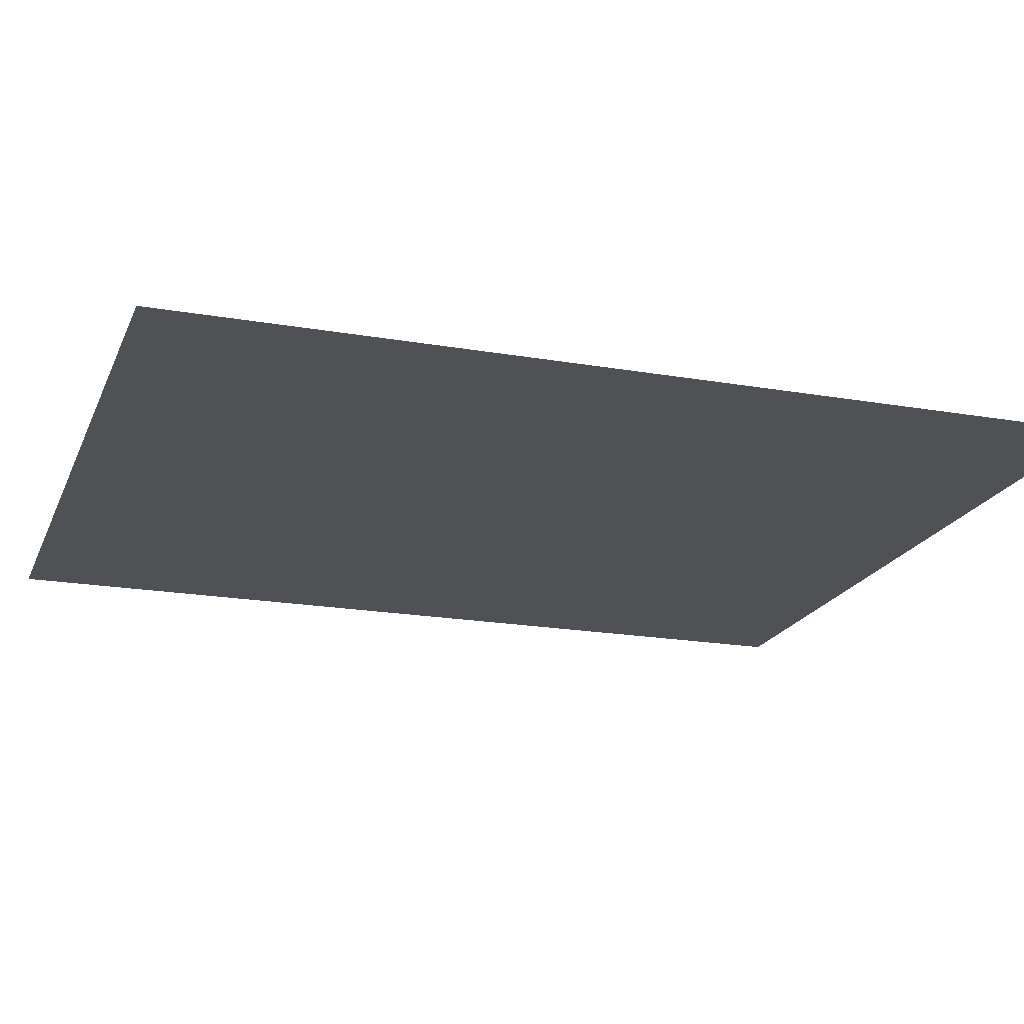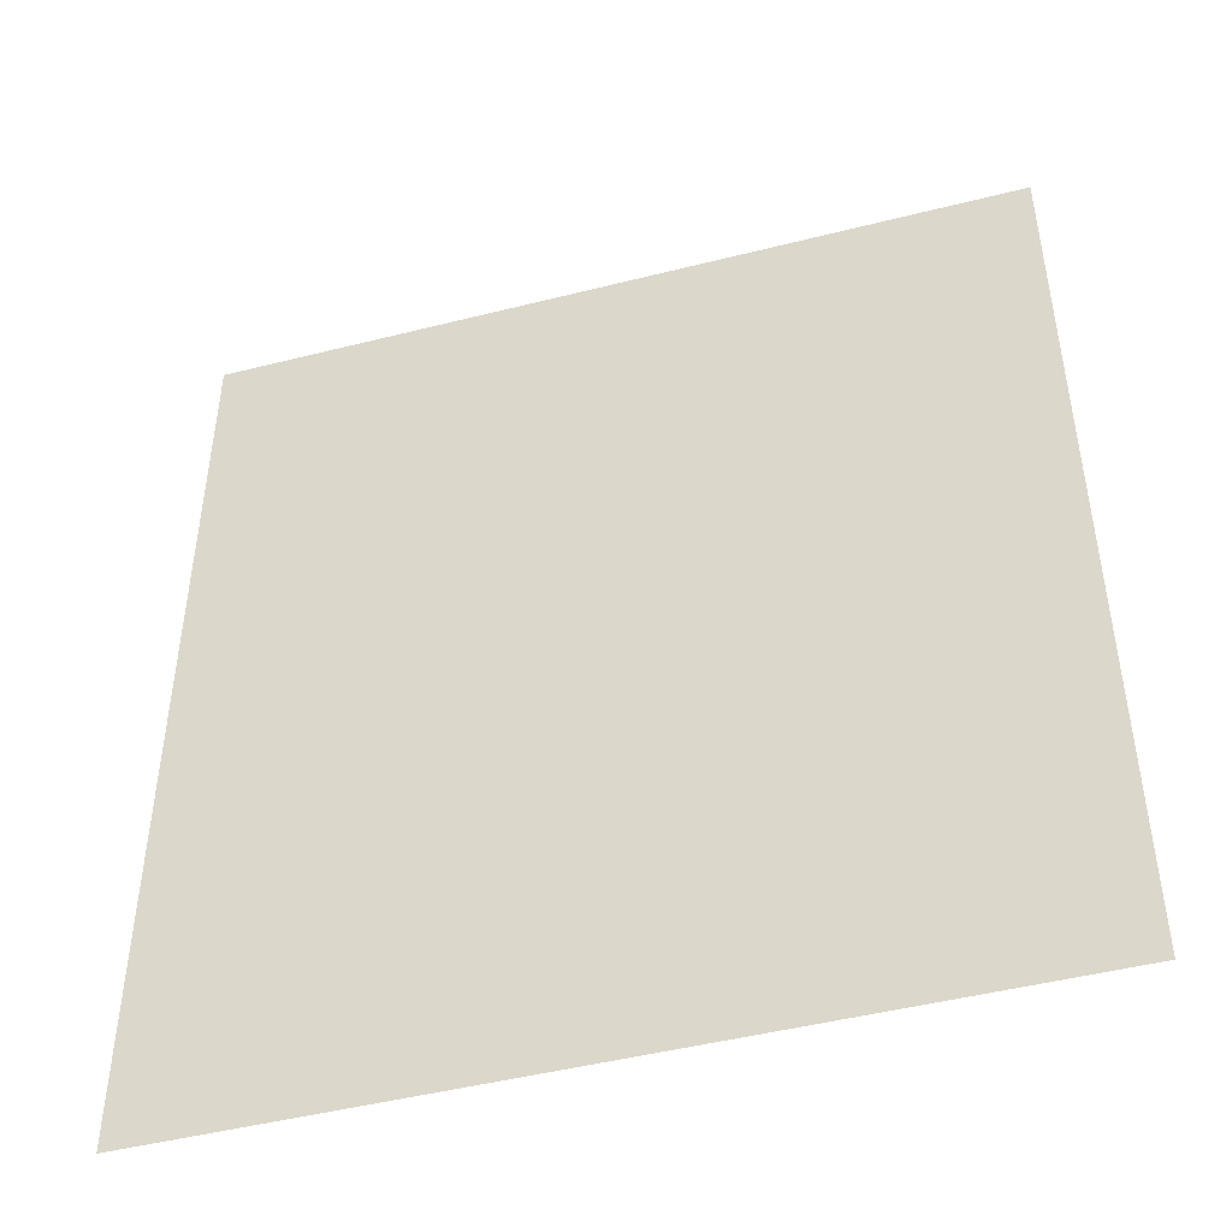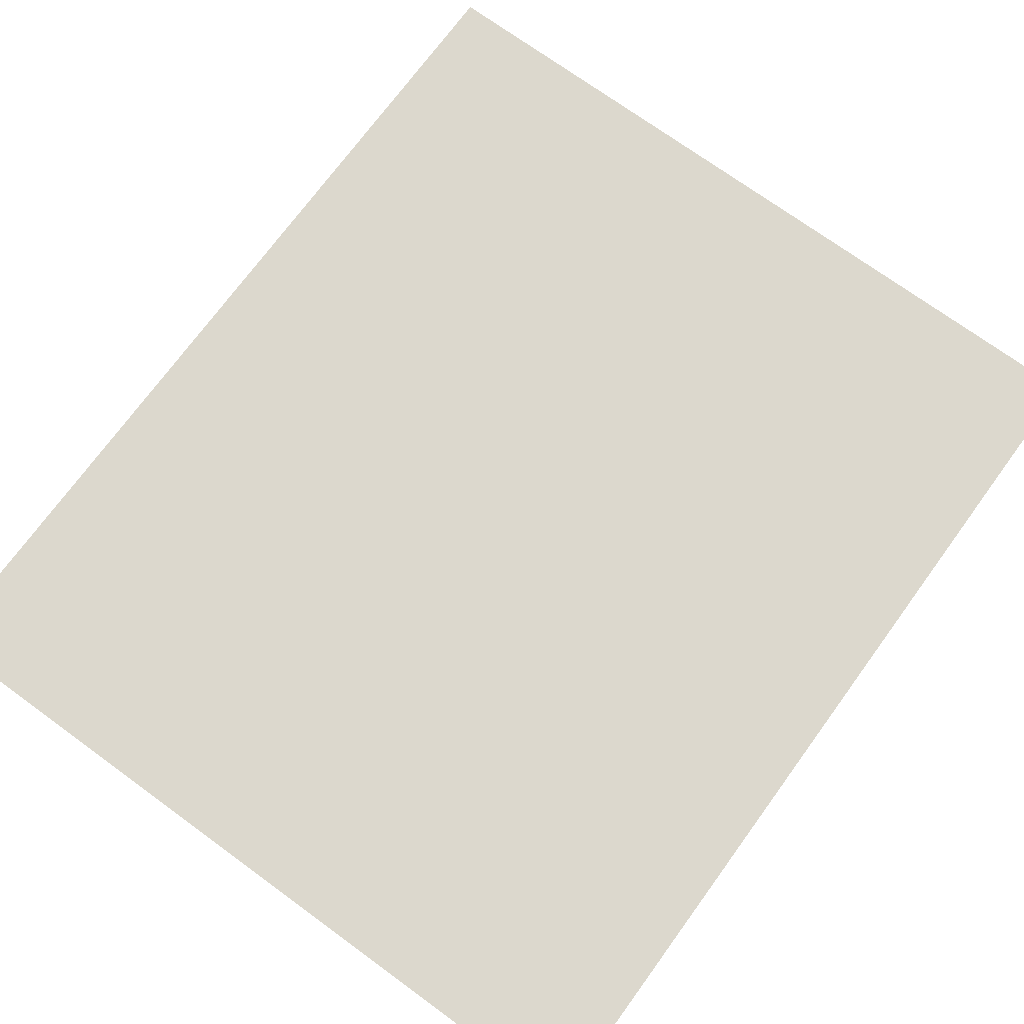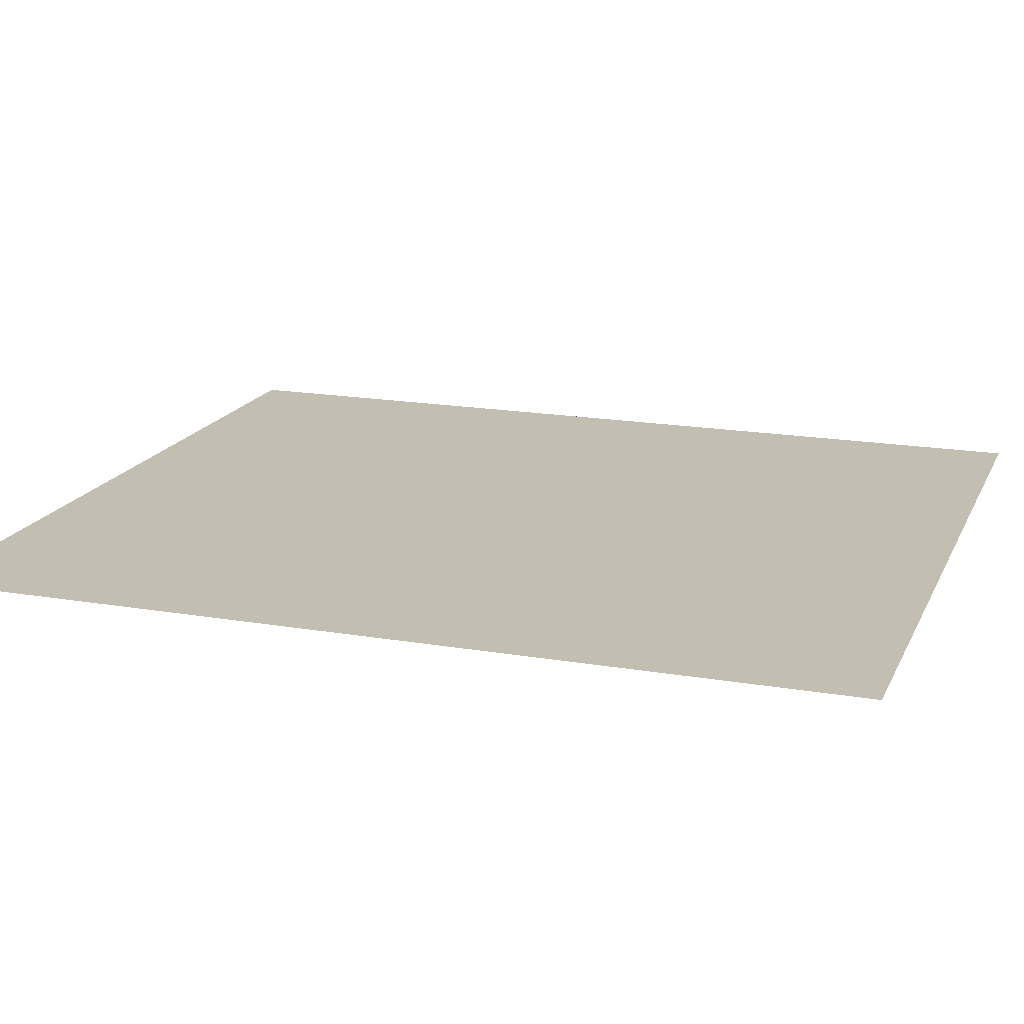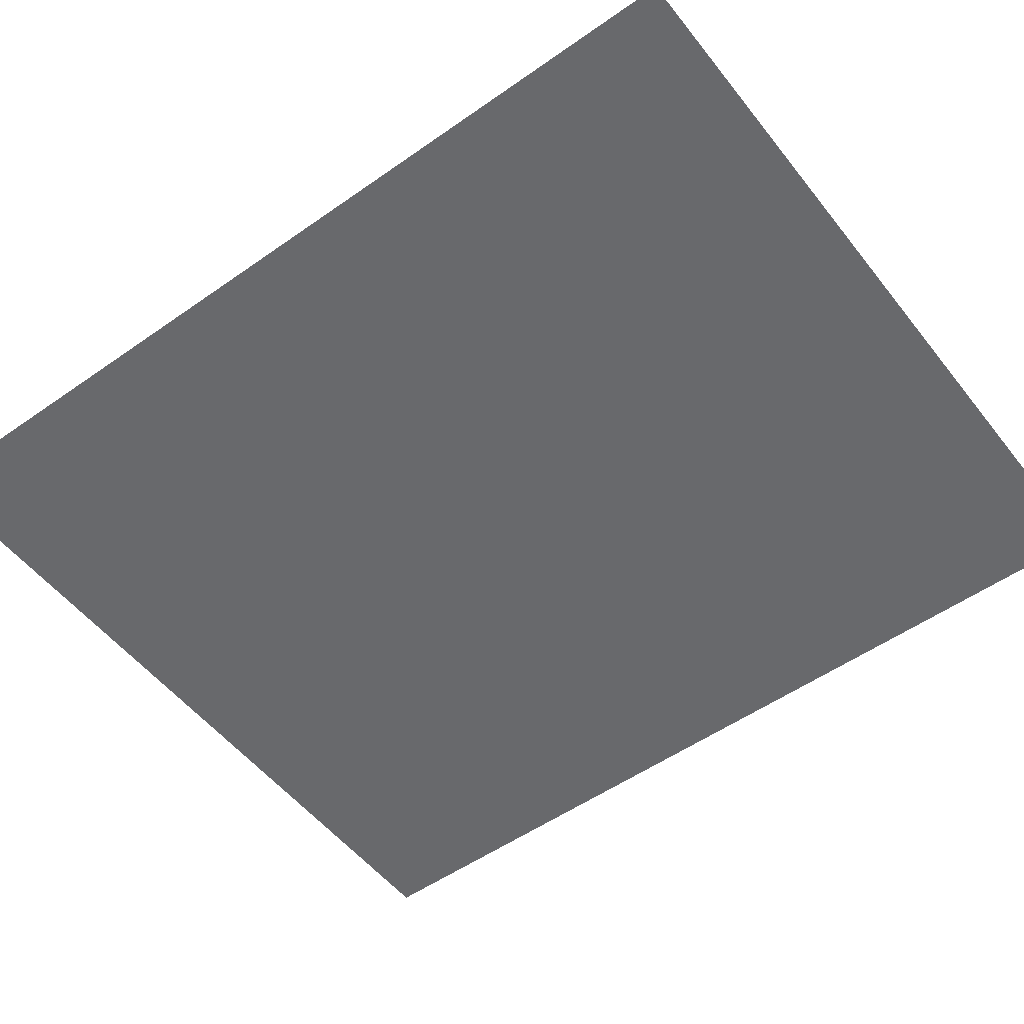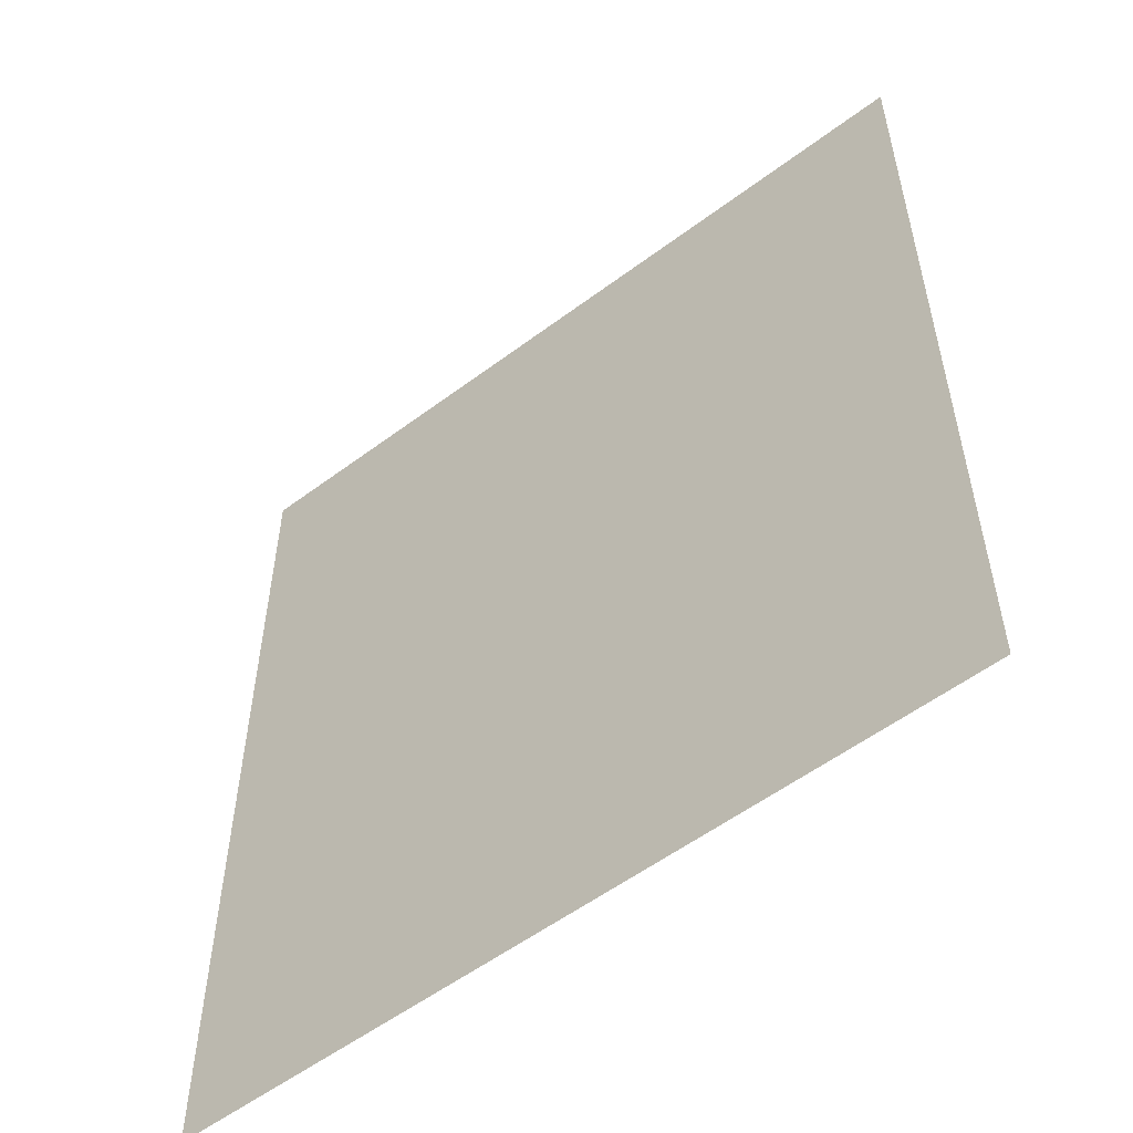
<metadata>
{"format":"obj","ext":"obj","renderer":"f3d","projection":"perspective","resolution":1024,"background":"white","views":[{"elev":-19.5,"azim":-108.1,"up":"+Z"},{"elev":-47.2,"azim":16.0,"up":"+Y"},{"elev":72.5,"azim":-143.9,"up":"+Z"},{"elev":17.5,"azim":-71.2,"up":"+Z"},{"elev":-52.7,"azim":-52.9,"up":"+Z"},{"elev":-55.3,"azim":38.3,"up":"+Y"}]}
</metadata>
<code>
v -4.286 -4.5 0
v -4.286 -7 0
v -2.143 -4.5 0
v -2.143 -7 0
f 2 4 3 1

</code>
